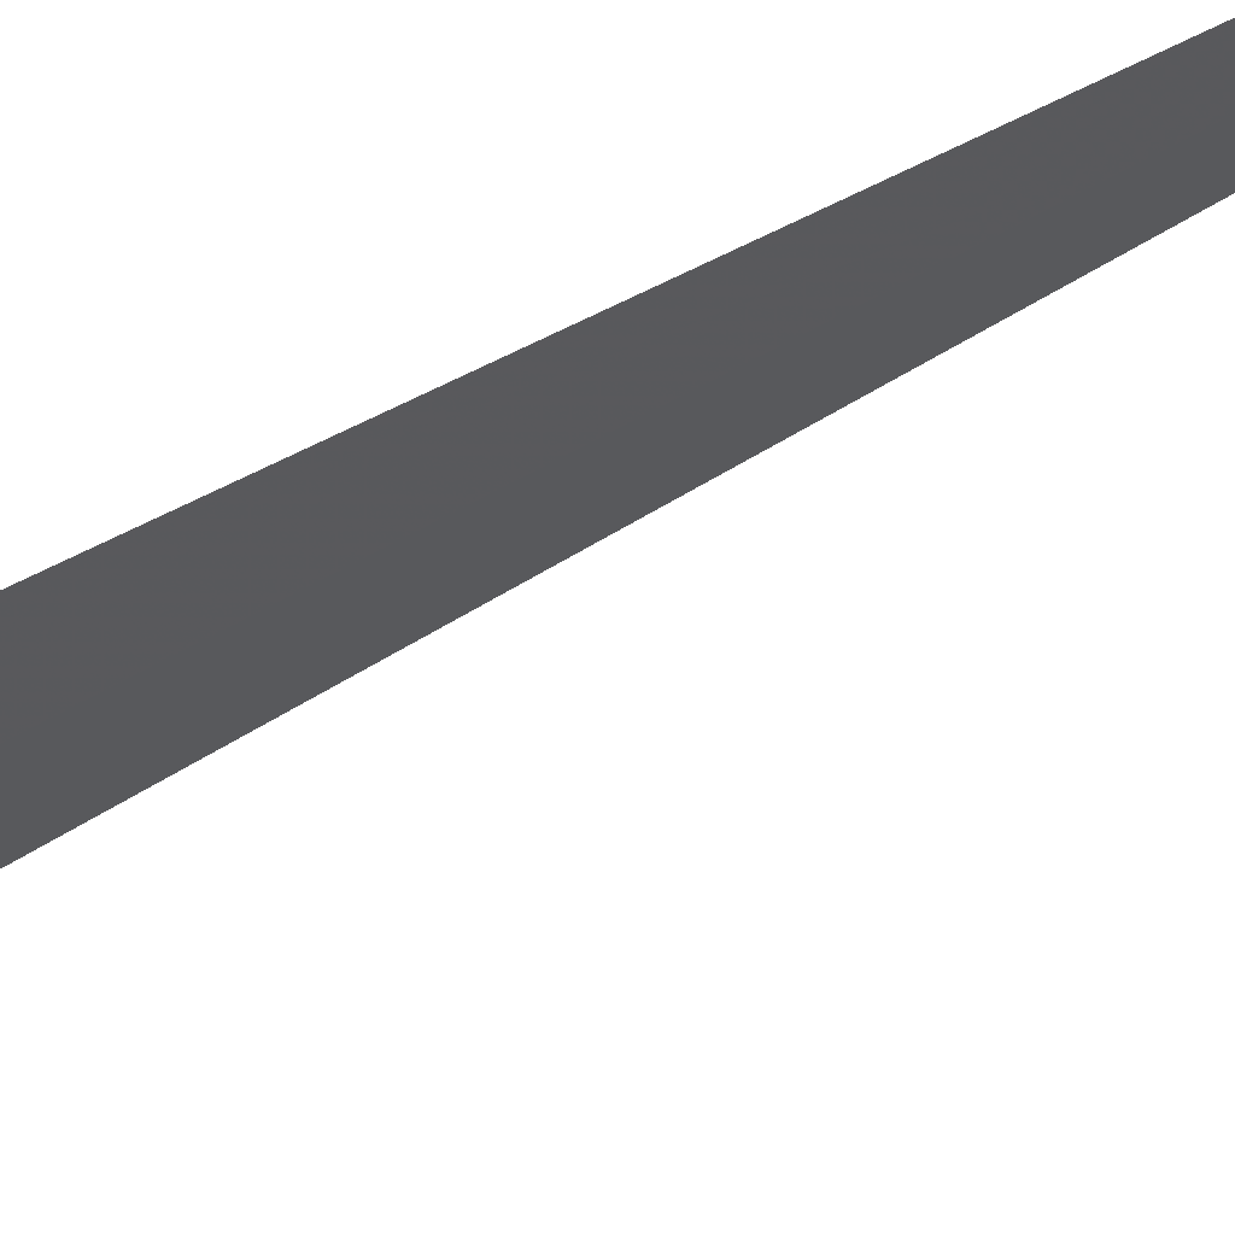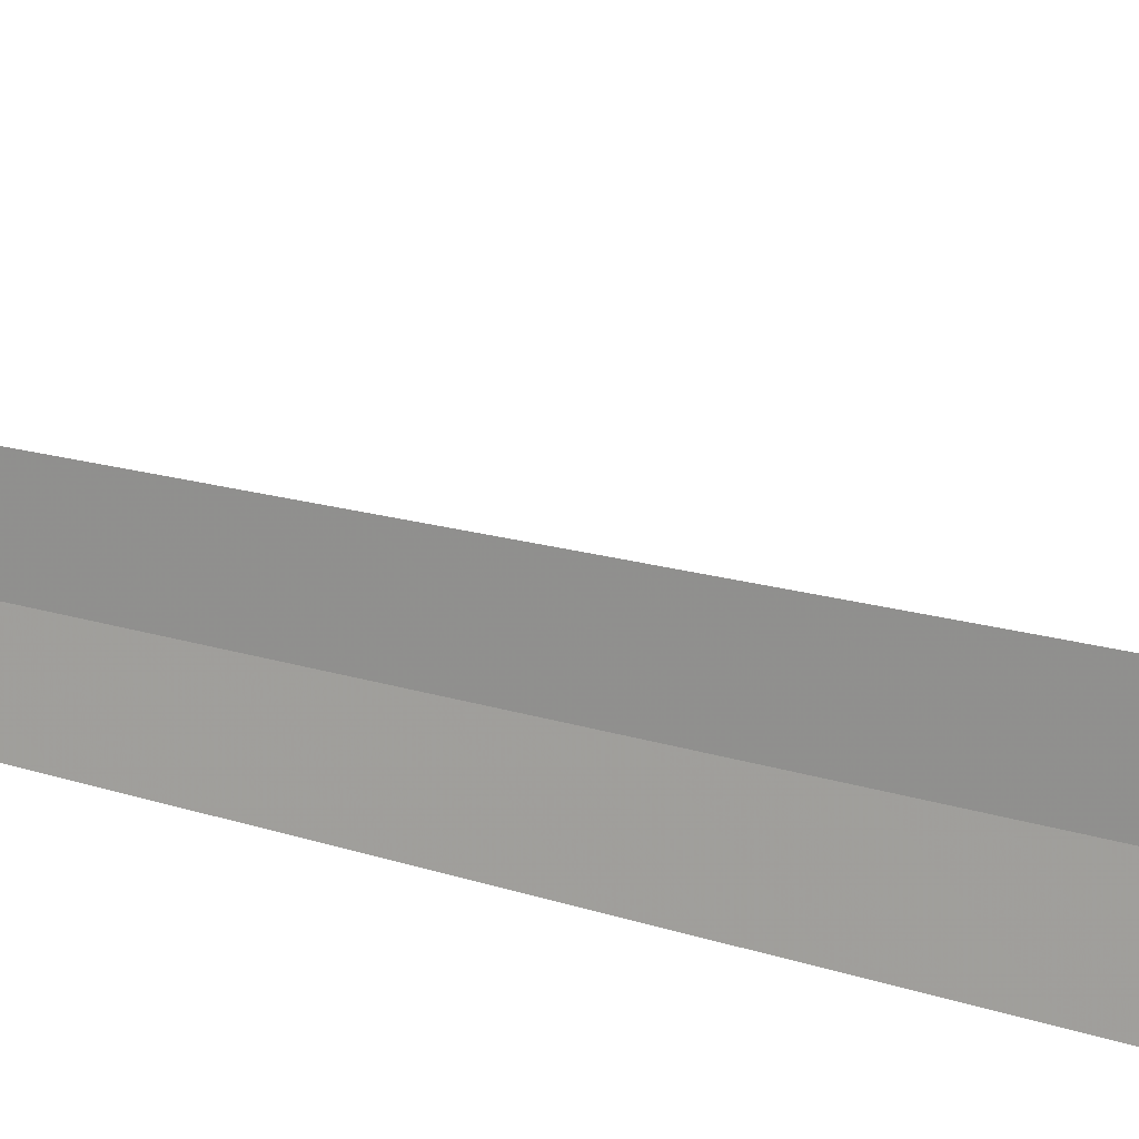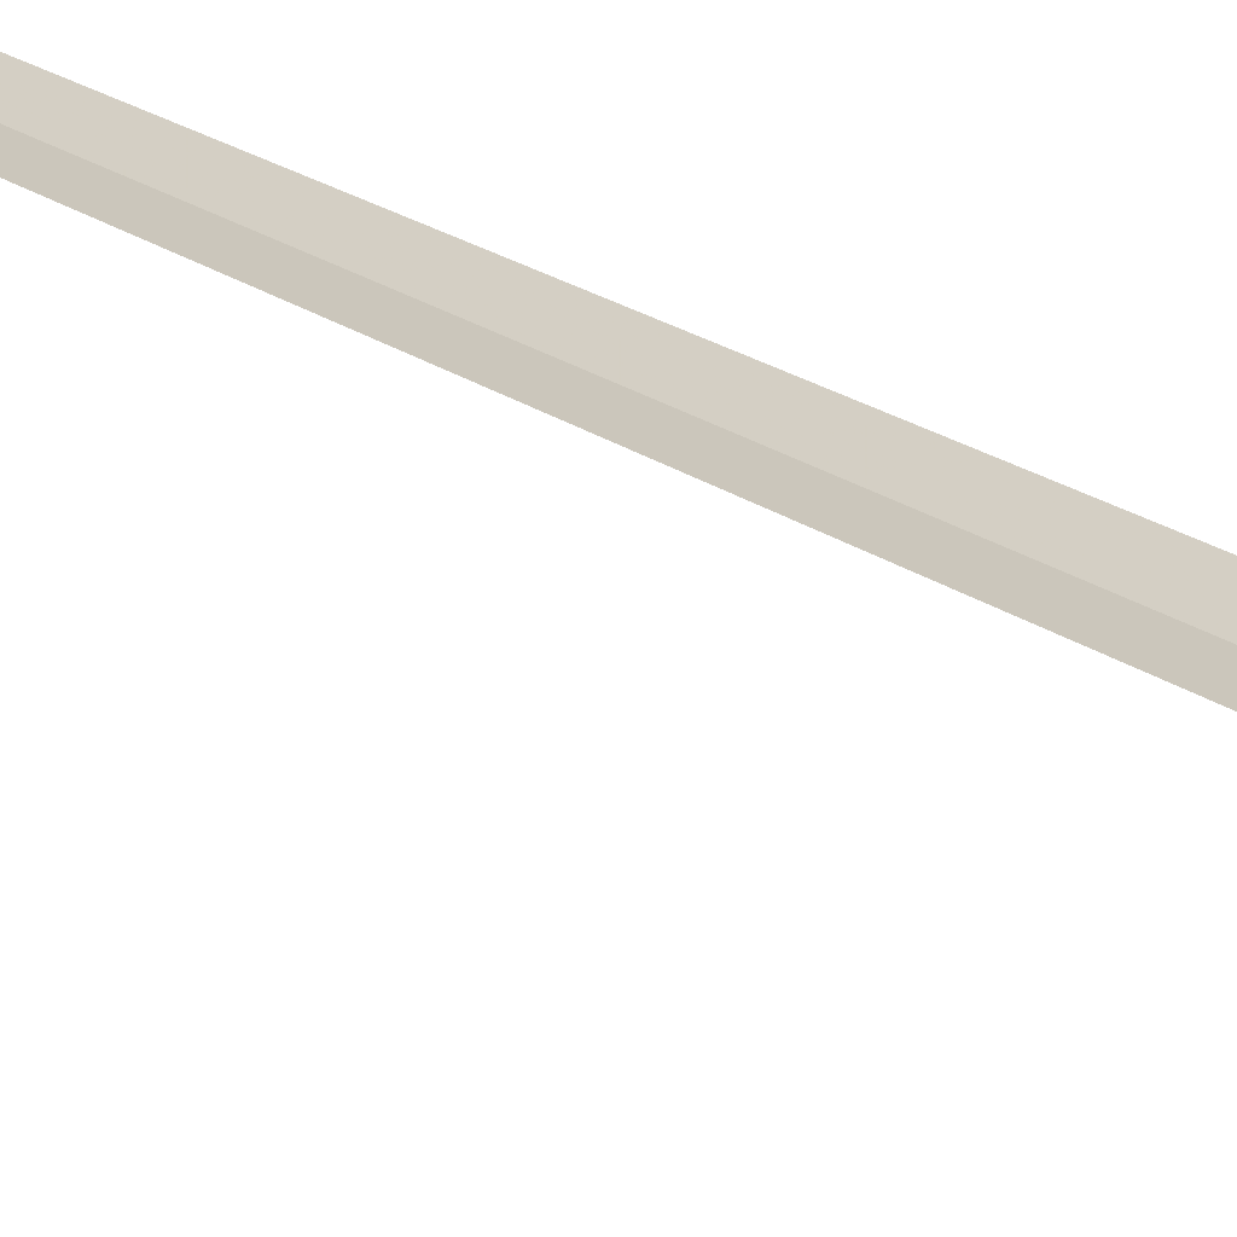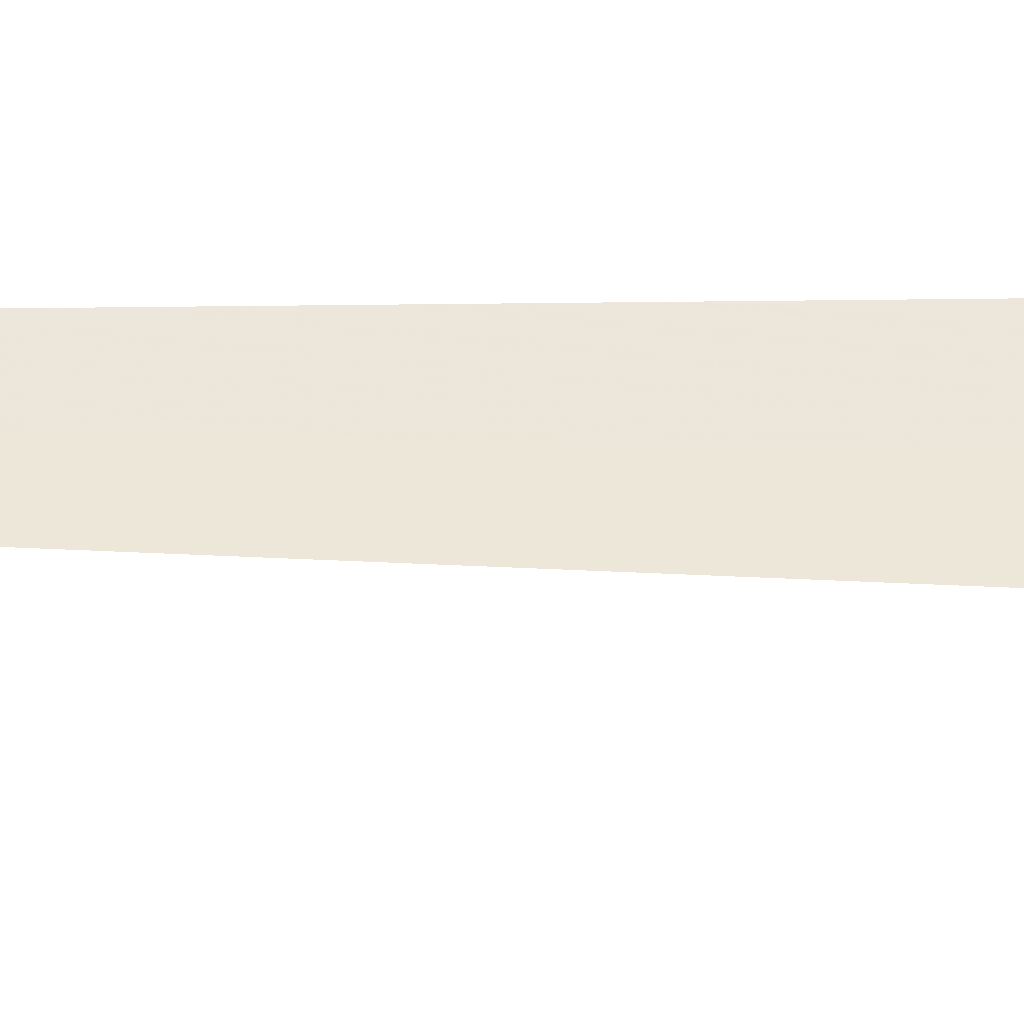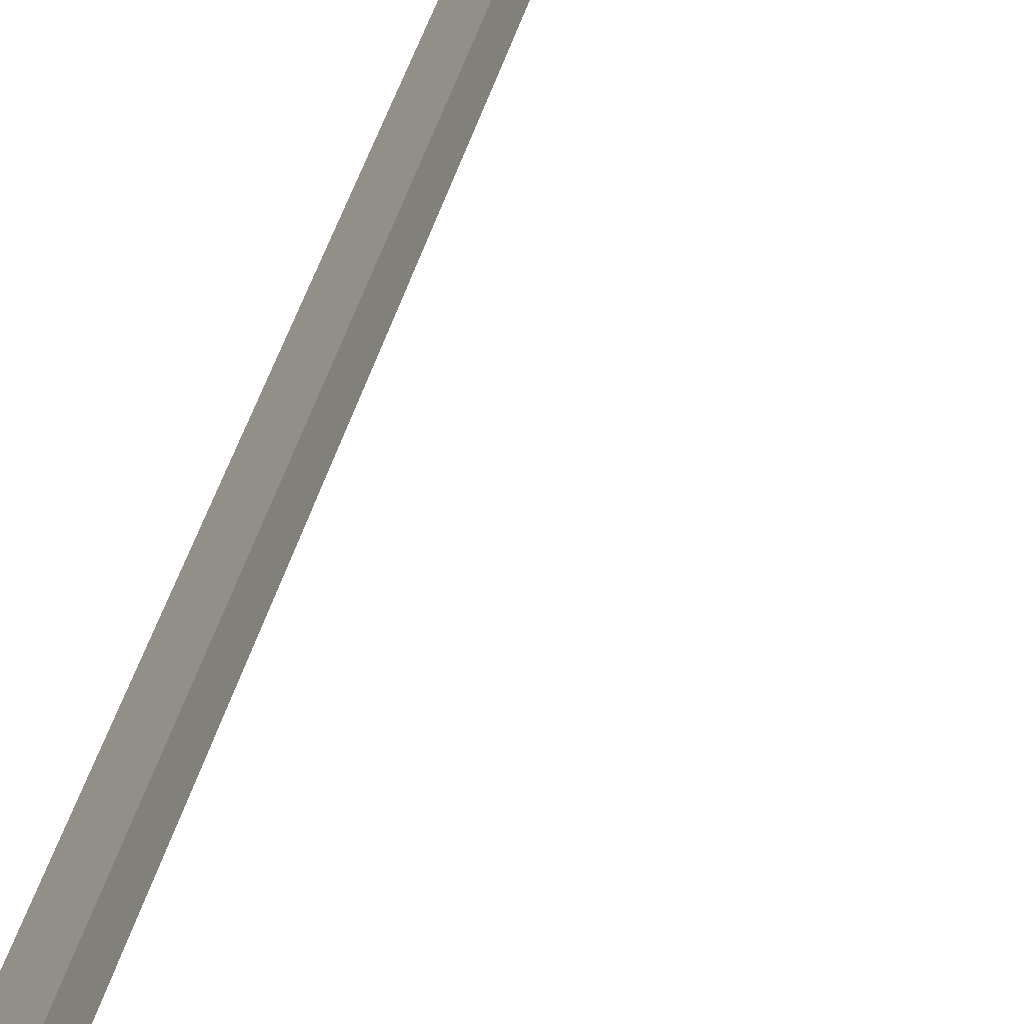
<metadata>
{"format":"obj","ext":"obj","renderer":"f3d","projection":"perspective","resolution":1024,"background":"white","views":[{"elev":20.5,"azim":-145.9,"up":"+Y"},{"elev":40.6,"azim":107.9,"up":"+Y"},{"elev":-42.5,"azim":58.4,"up":"+Y"},{"elev":-13.3,"azim":86.7,"up":"+Y"},{"elev":76.9,"azim":-157.1,"up":"+Y"}]}
</metadata>
<code>
v 24.36 -29.91 86.5
v 24.54 -30.3 86.5
v 24.34 -29.87 100
v 24.22 -29.51 86.5
v 23.51 -29.77 85
v 23.73 -30.34 85
f 1 4 3
f 1 5 4
f 1 6 5
f 1 2 6
f 1 3 2

</code>
